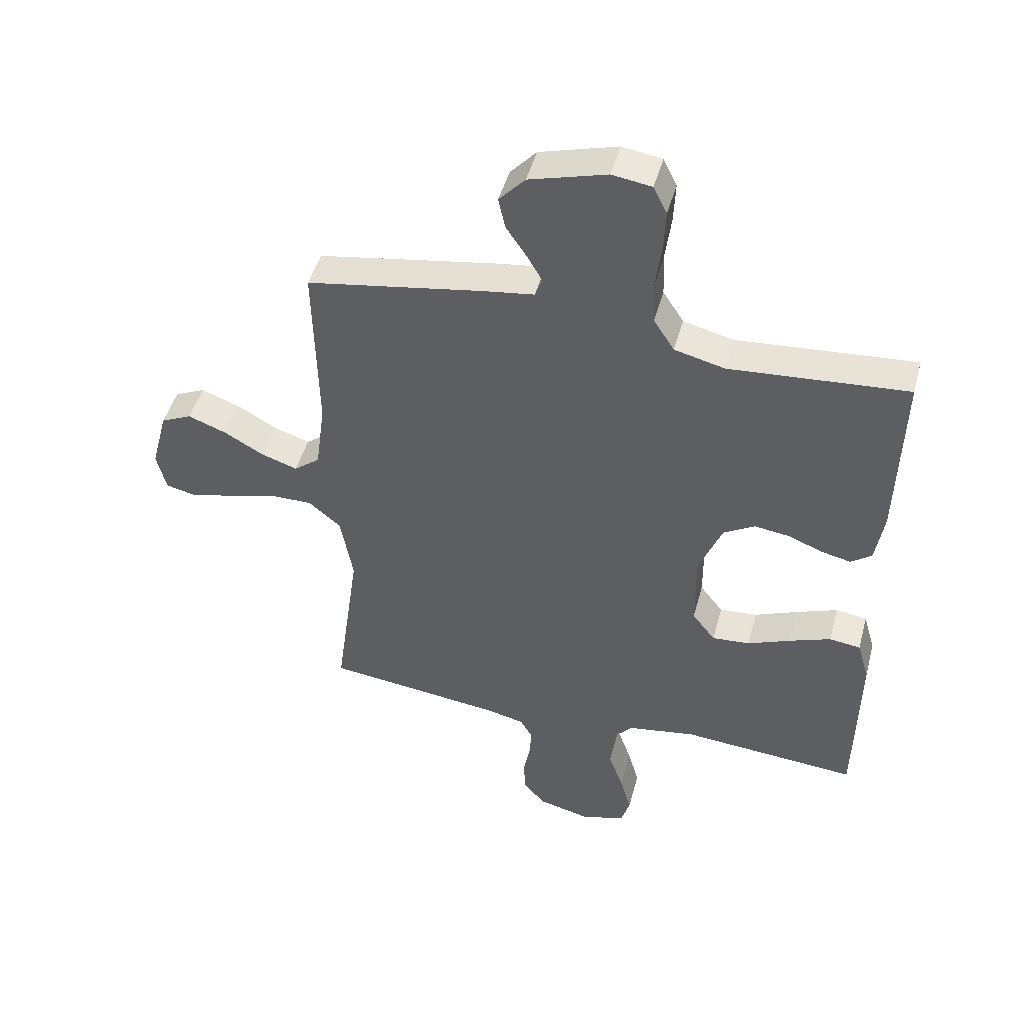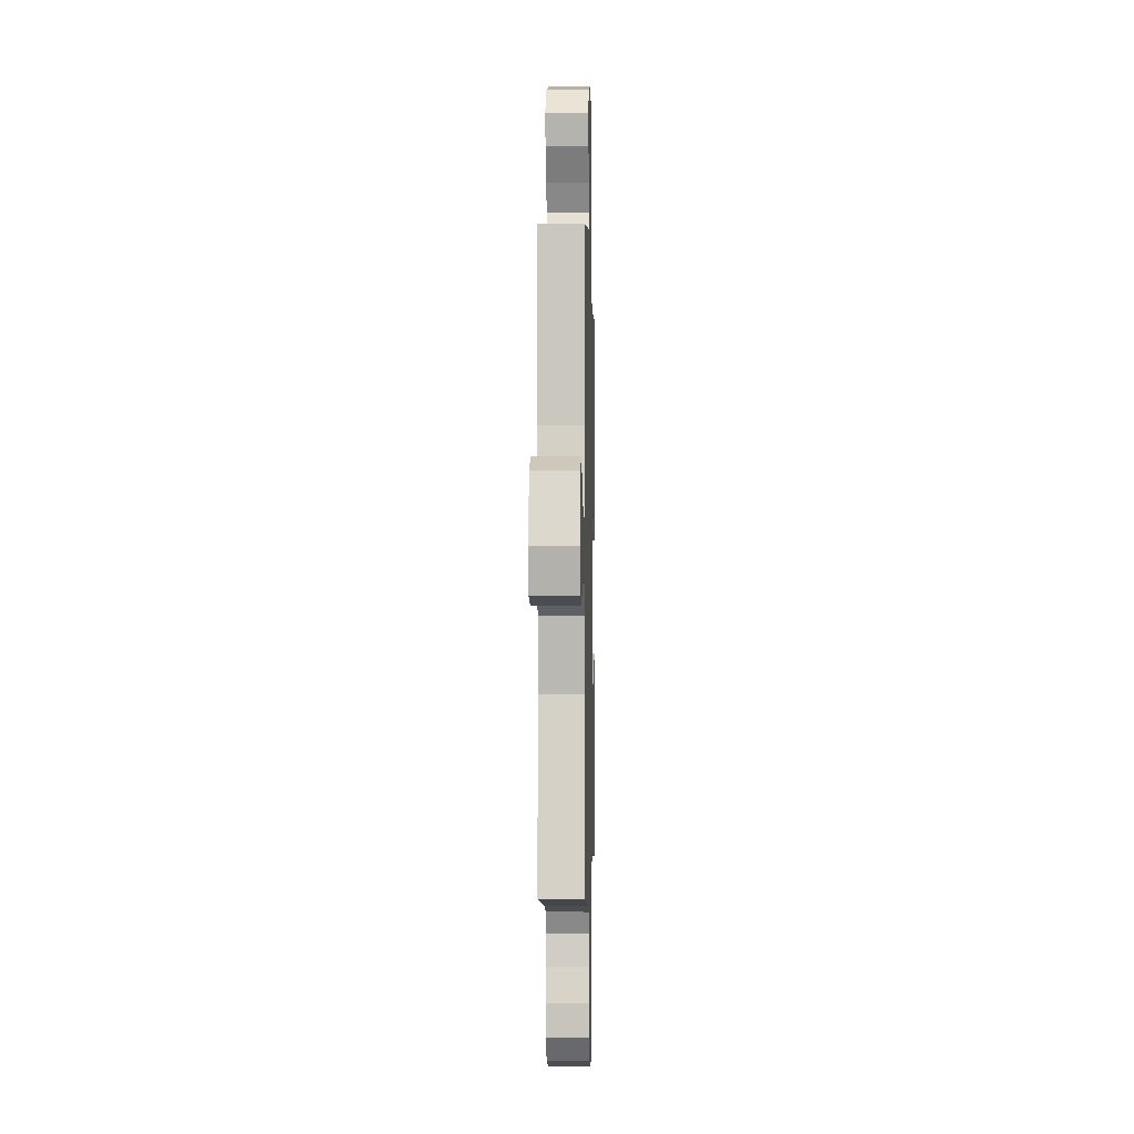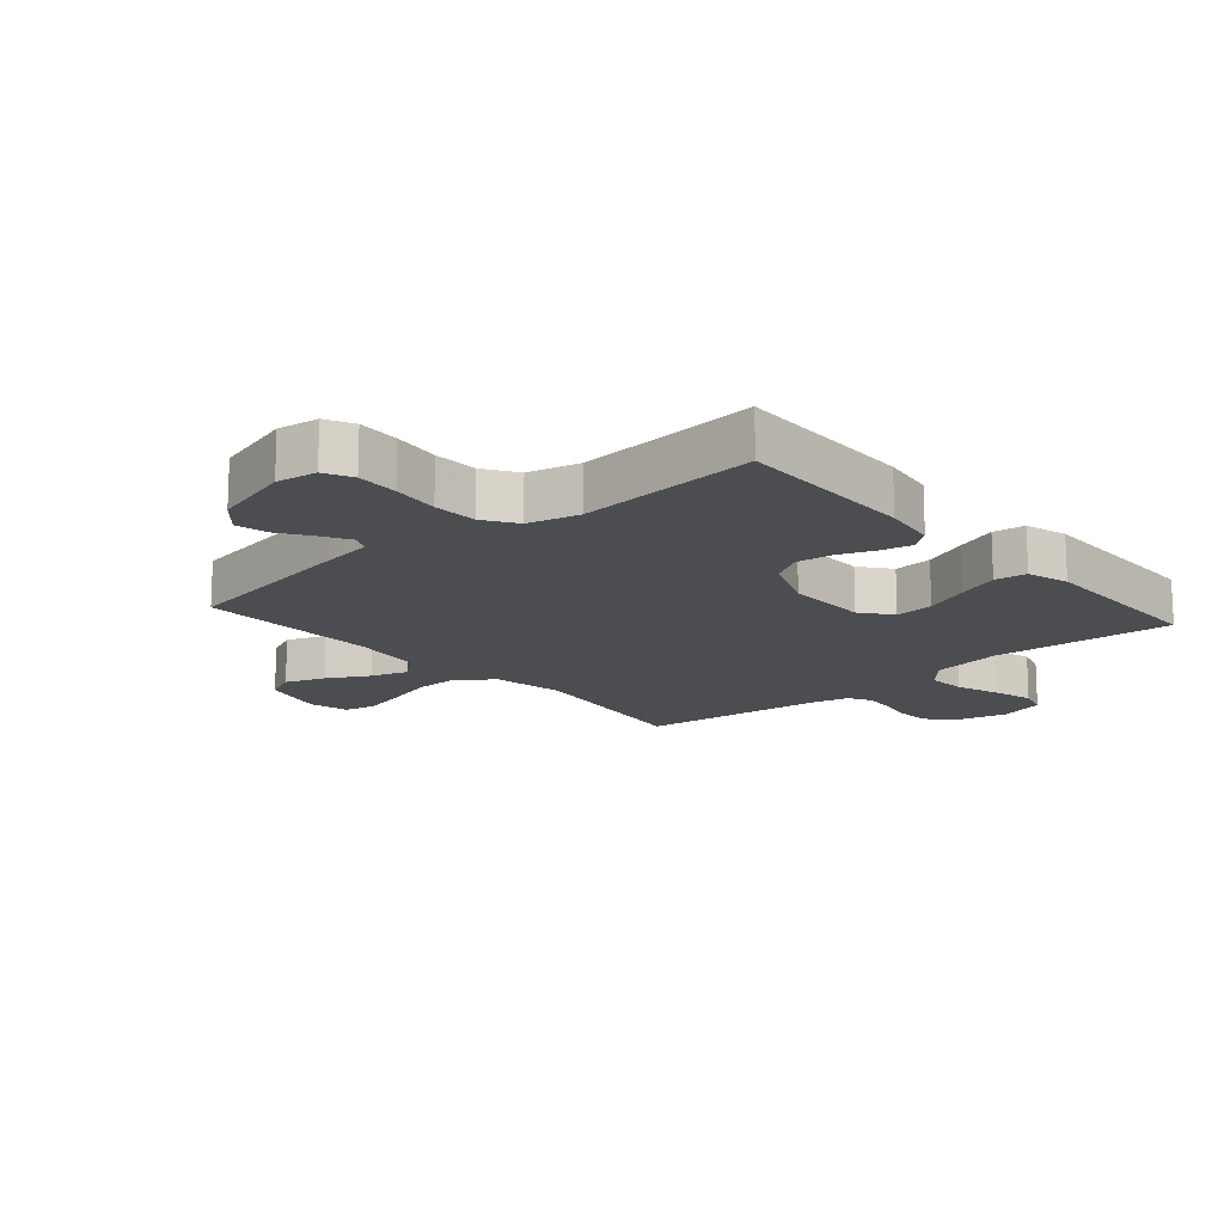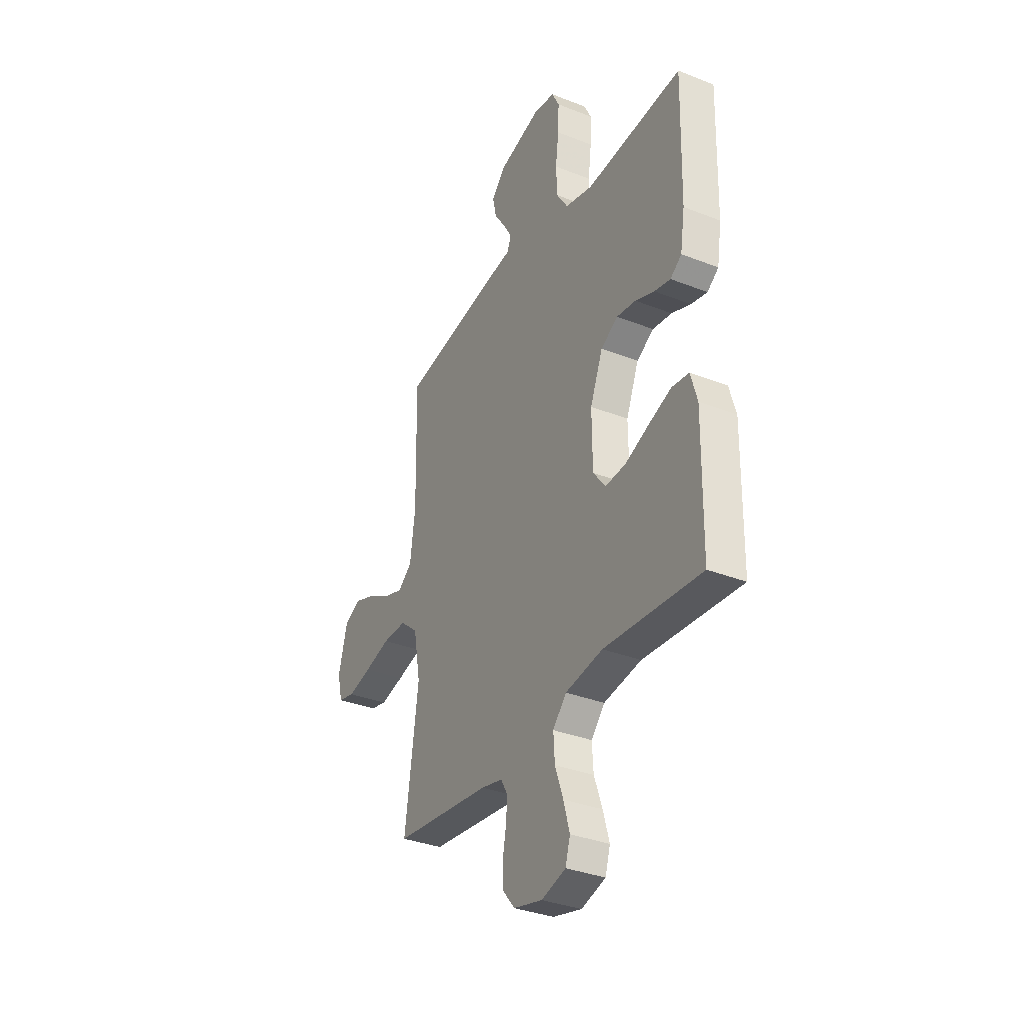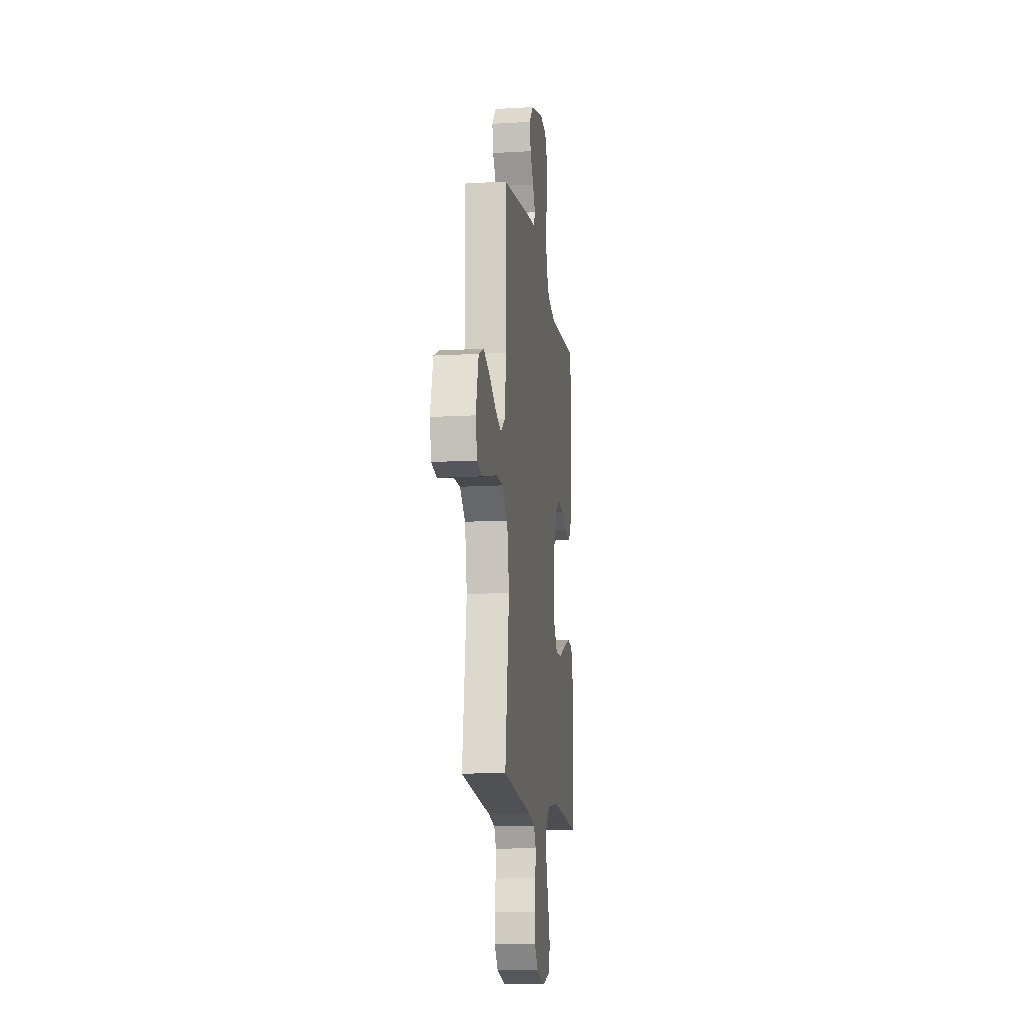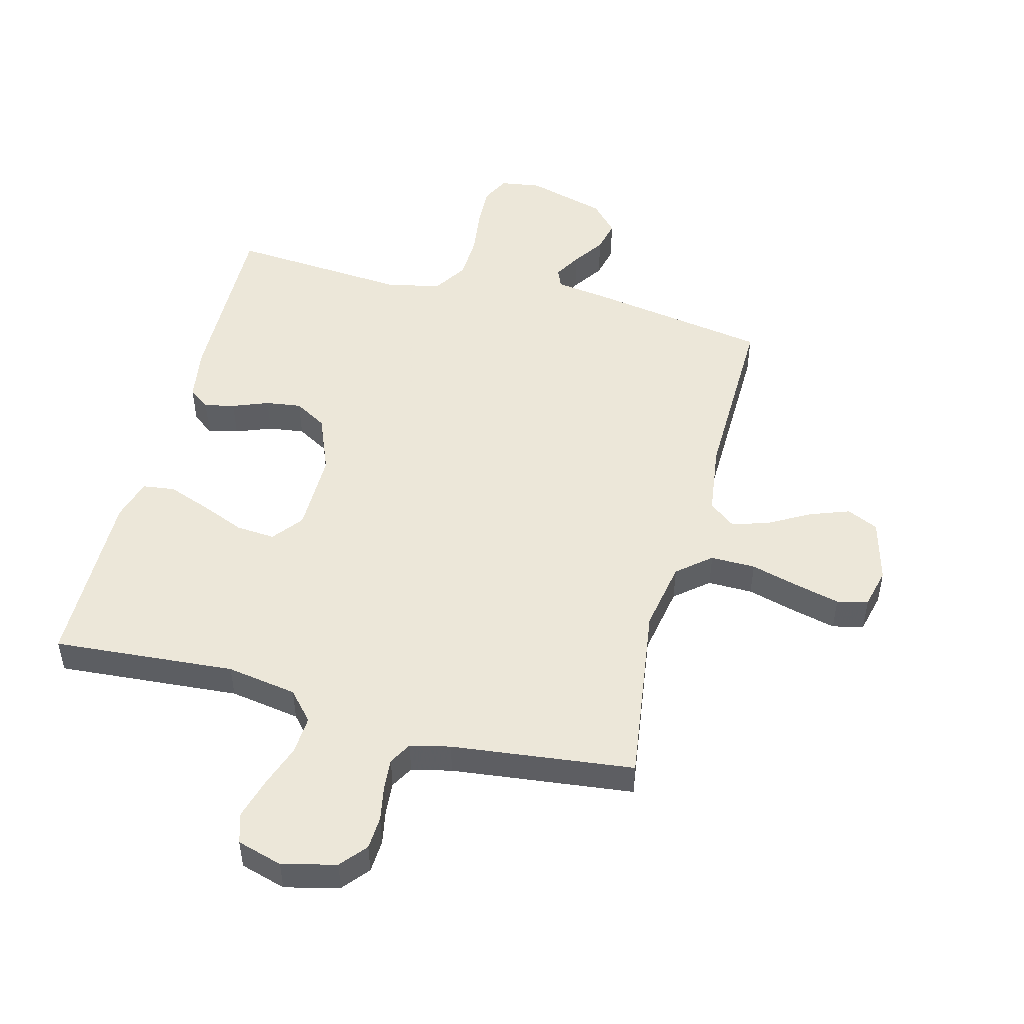
<metadata>
{"format":"obj","ext":"obj","renderer":"f3d","projection":"perspective","resolution":1024,"background":"white","views":[{"elev":46.9,"azim":15.0,"up":"+Z"},{"elev":-2.9,"azim":-88.5,"up":"+Z"},{"elev":-15.6,"azim":41.1,"up":"+Y"},{"elev":-34.0,"azim":61.9,"up":"+Z"},{"elev":-13.1,"azim":-82.3,"up":"+Z"},{"elev":49.6,"azim":-165.4,"up":"+Y"}]}
</metadata>
<code>
v -0.5 0.07 0.5
v -0.2 0.07 0.55
v -0.115 0.07 0.562
v -0.102 0.07 0.593
v -0.128 0.07 0.638
v -0.163 0.07 0.69
v -0.175 0.07 0.743
v -0.131 0.07 0.791
v 0 0.07 0.828
v 0.067 0.07 0.818
v 0.09 0.07 0.772
v 0.087 0.07 0.703
v 0.077 0.07 0.625
v 0.08 0.07 0.552
v 0.115 0.07 0.498
v 0.2 0.07 0.477
v 0.5 0.07 0.5
v 0.493 0.07 0.2
v 0.479 0.07 0.111
v 0.444 0.07 0.085
v 0.394 0.07 0.096
v 0.335 0.07 0.119
v 0.276 0.07 0.127
v 0.223 0.07 0.096
v 0.184 0.07 0
v 0.185 0.07 -0.135
v 0.224 0.07 -0.185
v 0.288 0.07 -0.18
v 0.361 0.07 -0.15
v 0.431 0.07 -0.124
v 0.484 0.07 -0.131
v 0.504 0.07 -0.2
v 0.5 0.07 -0.5
v 0.2 0.07 -0.477
v 0.084 0.07 -0.496
v 0.042 0.07 -0.543
v 0.046 0.07 -0.607
v 0.071 0.07 -0.678
v 0.09 0.07 -0.745
v 0.075 0.07 -0.795
v 0 0.07 -0.817
v -0.089 0.07 -0.795
v -0.125 0.07 -0.752
v -0.128 0.07 -0.697
v -0.117 0.07 -0.639
v -0.113 0.07 -0.587
v -0.134 0.07 -0.55
v -0.2 0.07 -0.535
v -0.5 0.07 -0.5
v -0.458 0.07 -0.2
v -0.479 0.07 -0.083
v -0.534 0.07 -0.037
v -0.608 0.07 -0.038
v -0.688 0.07 -0.06
v -0.761 0.07 -0.078
v -0.812 0.07 -0.066
v -0.828 0.07 0
v -0.8 0.07 0.105
v -0.748 0.07 0.129
v -0.683 0.07 0.105
v -0.615 0.07 0.067
v -0.554 0.07 0.047
v -0.51 0.07 0.081
v -0.494 0.07 0.2
v -0.5 0 0.5
v -0.2 0 0.55
v -0.115 0 0.562
v -0.102 0 0.593
v -0.128 0 0.638
v -0.163 0 0.69
v -0.175 0 0.743
v -0.131 0 0.791
v 0 0 0.828
v 0.067 0 0.818
v 0.09 0 0.772
v 0.087 0 0.703
v 0.077 0 0.625
v 0.08 0 0.552
v 0.115 0 0.498
v 0.2 0 0.477
v 0.5 0 0.5
v 0.493 0 0.2
v 0.479 0 0.111
v 0.444 0 0.085
v 0.394 0 0.096
v 0.335 0 0.119
v 0.276 0 0.127
v 0.223 0 0.096
v 0.184 0 0
v 0.185 0 -0.135
v 0.224 0 -0.185
v 0.288 0 -0.18
v 0.361 0 -0.15
v 0.431 0 -0.124
v 0.484 0 -0.131
v 0.504 0 -0.2
v 0.5 0 -0.5
v 0.2 0 -0.477
v 0.084 0 -0.496
v 0.042 0 -0.543
v 0.046 0 -0.607
v 0.071 0 -0.678
v 0.09 0 -0.745
v 0.075 0 -0.795
v 0 0 -0.817
v -0.089 0 -0.795
v -0.125 0 -0.752
v -0.128 0 -0.697
v -0.117 0 -0.639
v -0.113 0 -0.587
v -0.134 0 -0.55
v -0.2 0 -0.535
v -0.5 0 -0.5
v -0.458 0 -0.2
v -0.479 0 -0.083
v -0.534 0 -0.037
v -0.608 0 -0.038
v -0.688 0 -0.06
v -0.761 0 -0.078
v -0.812 0 -0.066
v -0.828 0 0
v -0.8 0 0.105
v -0.748 0 0.129
v -0.683 0 0.105
v -0.615 0 0.067
v -0.554 0 0.047
v -0.51 0 0.081
v -0.494 0 0.2
f 59 60 61
f 58 59 61
f 57 58 61
f 56 57 61
f 55 56 61
f 54 55 61
f 53 54 61
f 52 53 61 62
f 51 52 62 63
f 48 49 50
f 47 48 50 51
f 43 44 45
f 42 43 45
f 41 42 45
f 40 41 45
f 39 40 45
f 38 39 45
f 37 38 45
f 36 37 45 46
f 35 36 46 47
f 32 33 34
f 31 32 34
f 30 31 34
f 29 30 34
f 28 29 34
f 27 28 34 35
f 51 63 64
f 47 51 64
f 35 47 64
f 27 35 64
f 26 27 64
f 20 21 22
f 19 20 22
f 18 19 22
f 17 18 22
f 16 17 22
f 15 16 22 23
f 14 15 23 24
f 11 12 13
f 10 11 13
f 9 10 13
f 8 9 13
f 7 8 13
f 6 7 13
f 5 6 13
f 4 5 13 14
f 14 24 25
f 4 14 25
f 3 4 25
f 25 26 64
f 3 25 64
f 2 3 64
f 1 2 64
f 125 124 123
f 125 123 122
f 125 122 121
f 125 121 120
f 125 120 119
f 125 119 118
f 125 118 117
f 126 125 117 116
f 127 126 116 115
f 114 113 112
f 115 114 112 111
f 109 108 107
f 109 107 106
f 109 106 105
f 109 105 104
f 109 104 103
f 109 103 102
f 109 102 101
f 110 109 101 100
f 111 110 100 99
f 98 97 96
f 98 96 95
f 98 95 94
f 98 94 93
f 98 93 92
f 99 98 92 91
f 128 127 115
f 128 115 111
f 128 111 99
f 128 99 91
f 128 91 90
f 86 85 84
f 86 84 83
f 86 83 82
f 86 82 81
f 86 81 80
f 87 86 80 79
f 88 87 79 78
f 77 76 75
f 77 75 74
f 77 74 73
f 77 73 72
f 77 72 71
f 77 71 70
f 77 70 69
f 78 77 69 68
f 89 88 78
f 89 78 68
f 89 68 67
f 128 90 89
f 128 89 67
f 128 67 66
f 128 66 65
f 1 65 66 2
f 2 66 67 3
f 3 67 68 4
f 4 68 69 5
f 5 69 70 6
f 6 70 71 7
f 7 71 72 8
f 8 72 73 9
f 9 73 74 10
f 10 74 75 11
f 11 75 76 12
f 12 76 77 13
f 13 77 78 14
f 14 78 79 15
f 15 79 80 16
f 16 80 81 17
f 17 81 82 18
f 18 82 83 19
f 19 83 84 20
f 20 84 85 21
f 21 85 86 22
f 22 86 87 23
f 23 87 88 24
f 24 88 89 25
f 25 89 90 26
f 26 90 91 27
f 27 91 92 28
f 28 92 93 29
f 29 93 94 30
f 30 94 95 31
f 31 95 96 32
f 32 96 97 33
f 33 97 98 34
f 34 98 99 35
f 35 99 100 36
f 36 100 101 37
f 37 101 102 38
f 38 102 103 39
f 39 103 104 40
f 40 104 105 41
f 41 105 106 42
f 42 106 107 43
f 43 107 108 44
f 44 108 109 45
f 45 109 110 46
f 46 110 111 47
f 47 111 112 48
f 48 112 113 49
f 49 113 114 50
f 50 114 115 51
f 51 115 116 52
f 52 116 117 53
f 53 117 118 54
f 54 118 119 55
f 55 119 120 56
f 56 120 121 57
f 57 121 122 58
f 58 122 123 59
f 59 123 124 60
f 60 124 125 61
f 61 125 126 62
f 62 126 127 63
f 63 127 128 64
f 64 128 65 1

</code>
